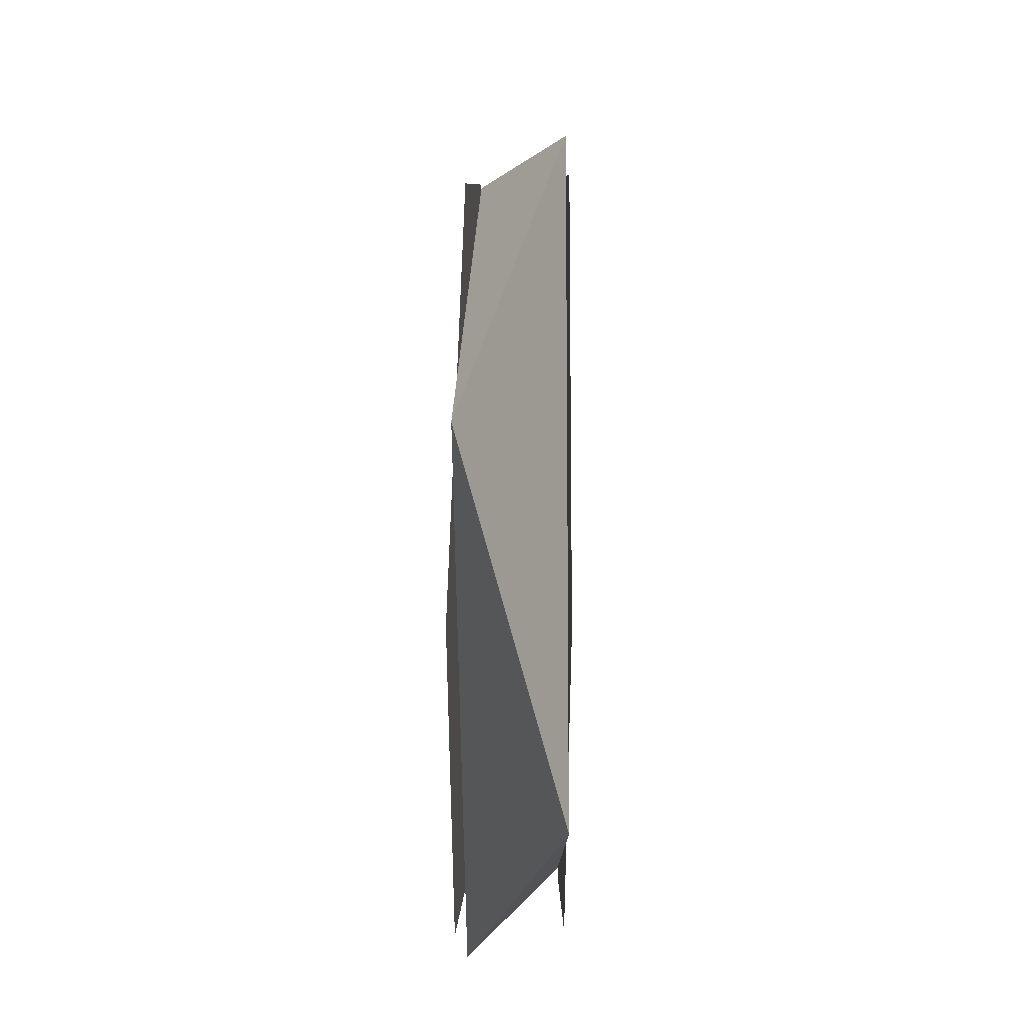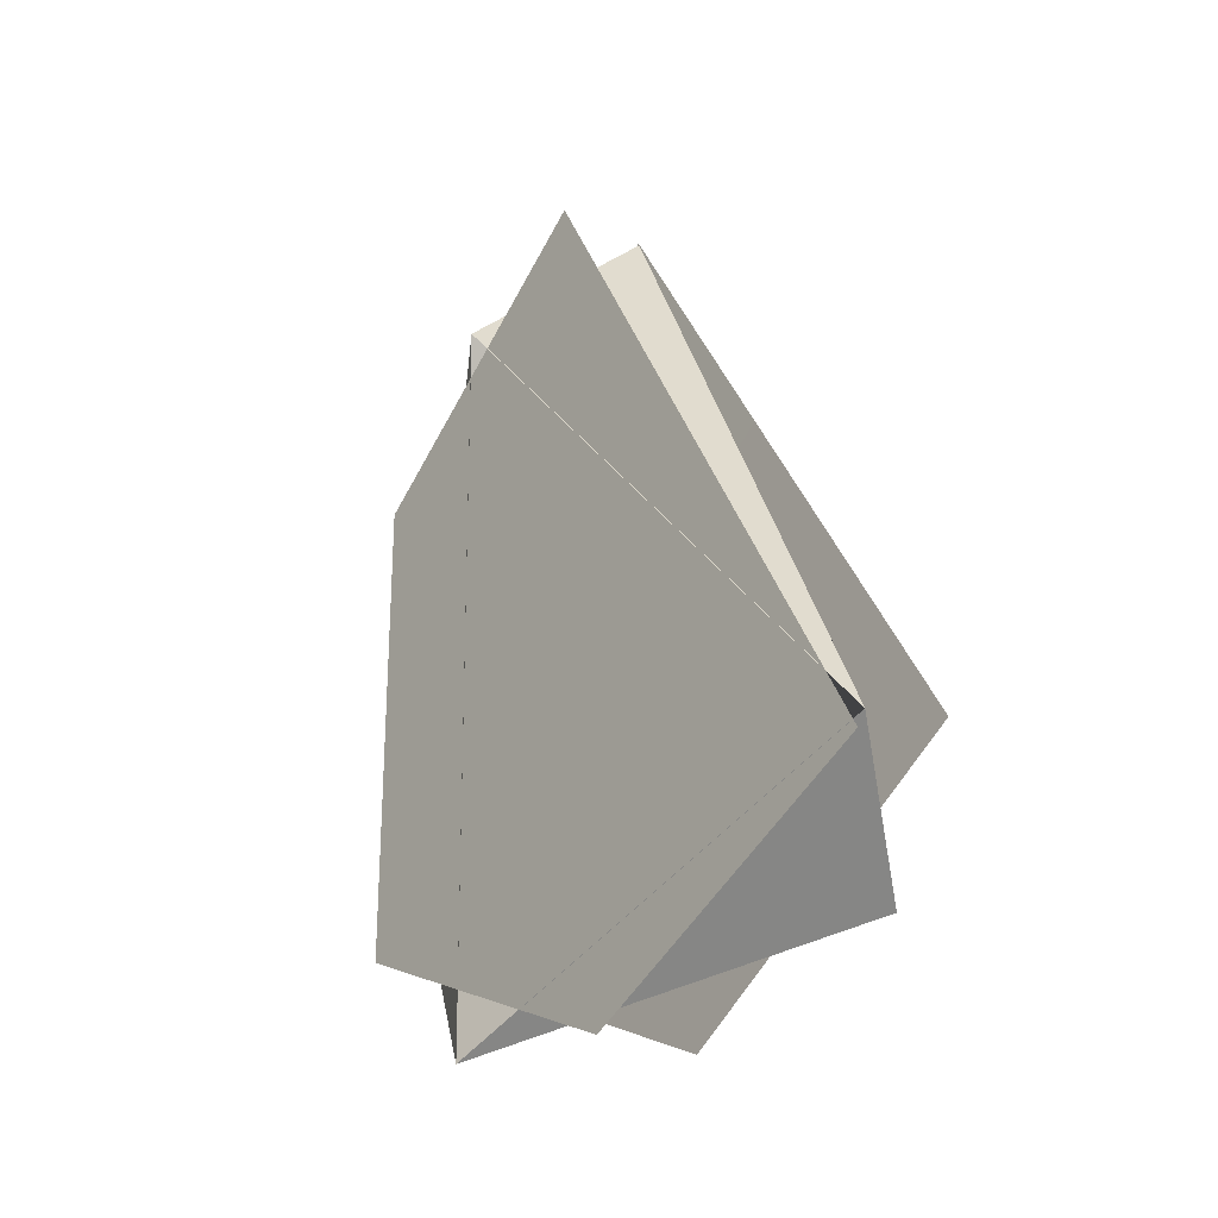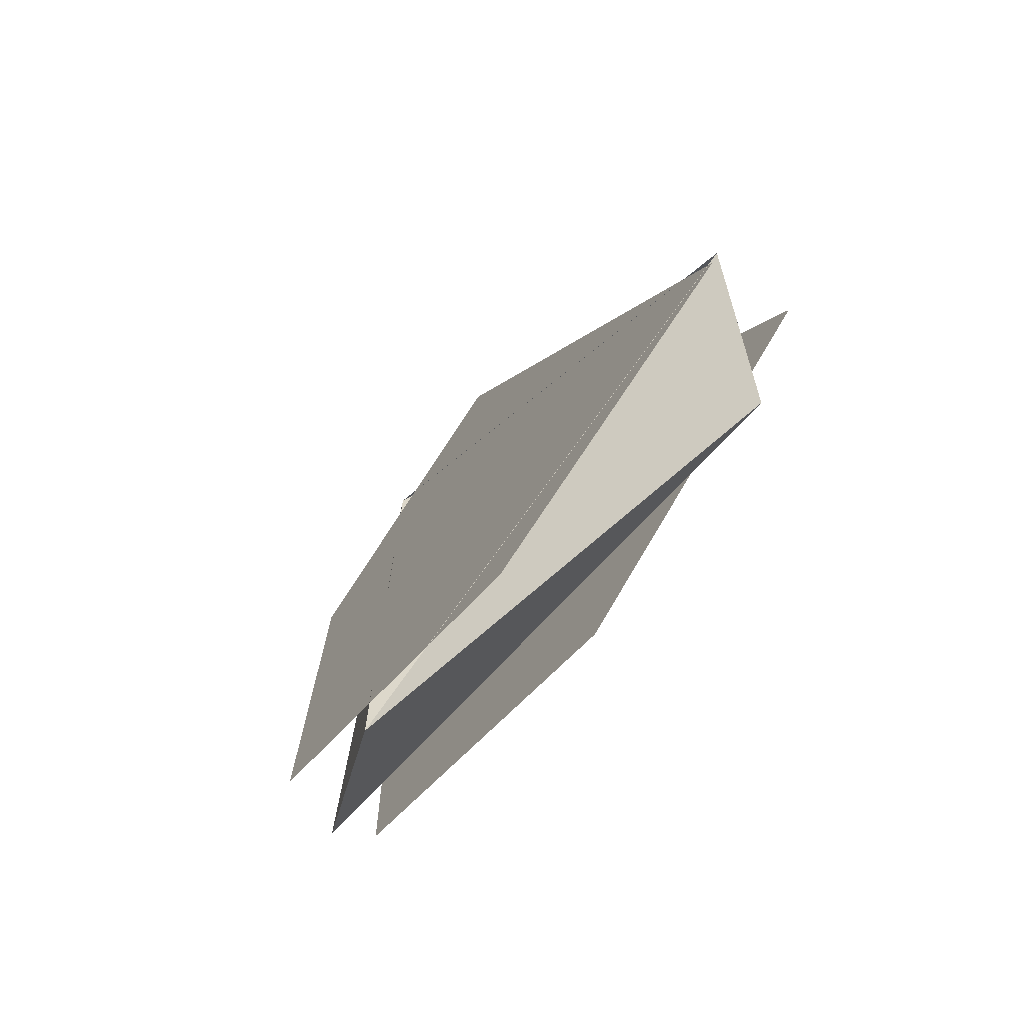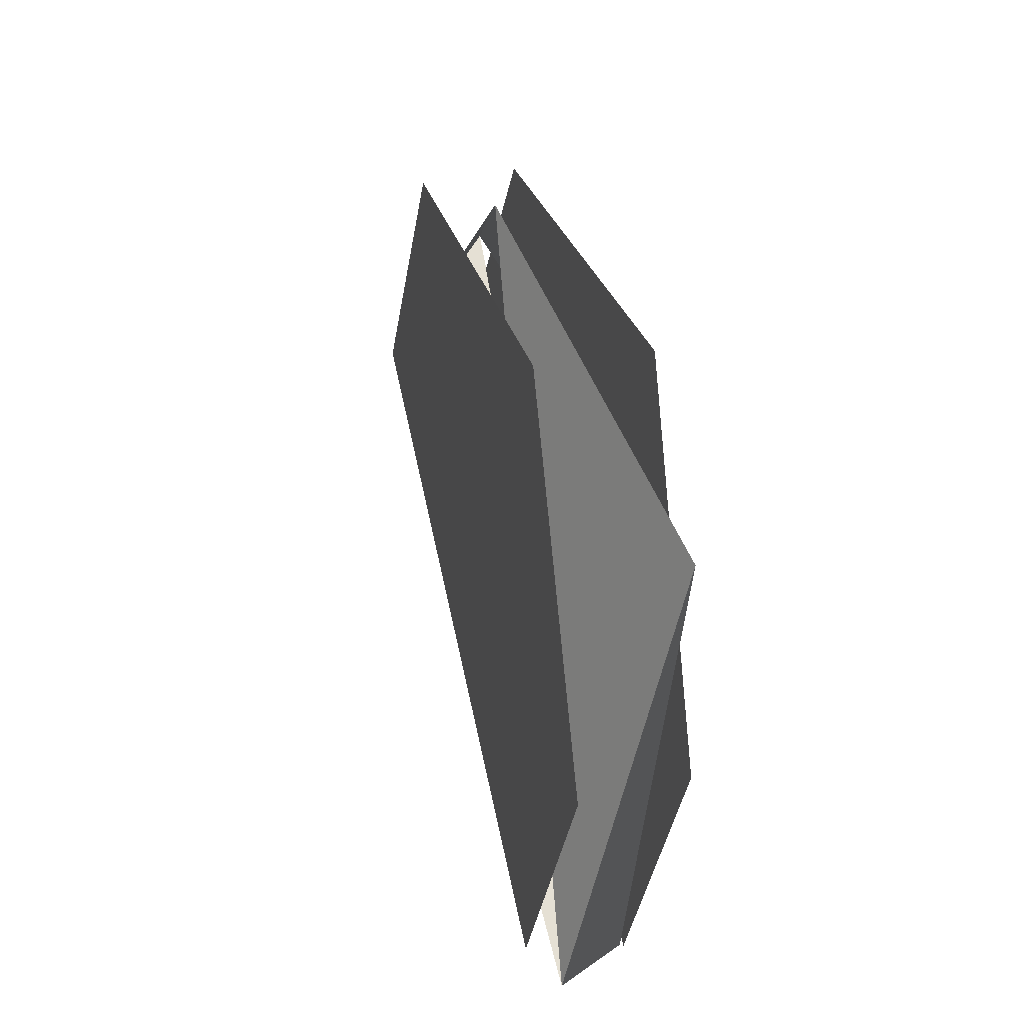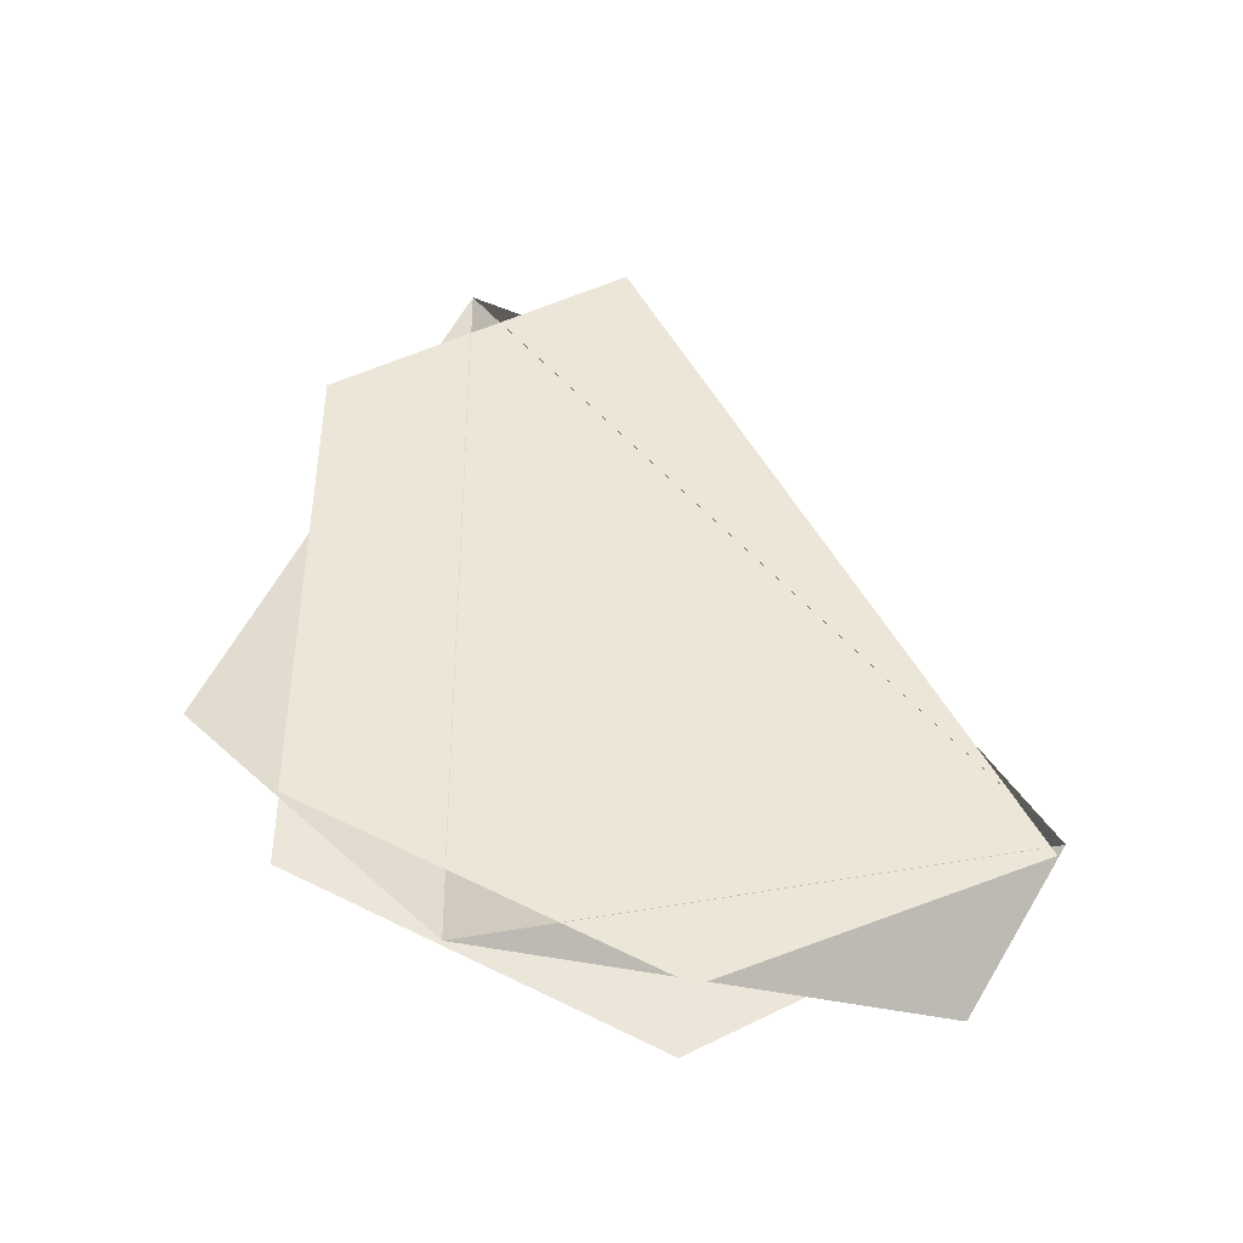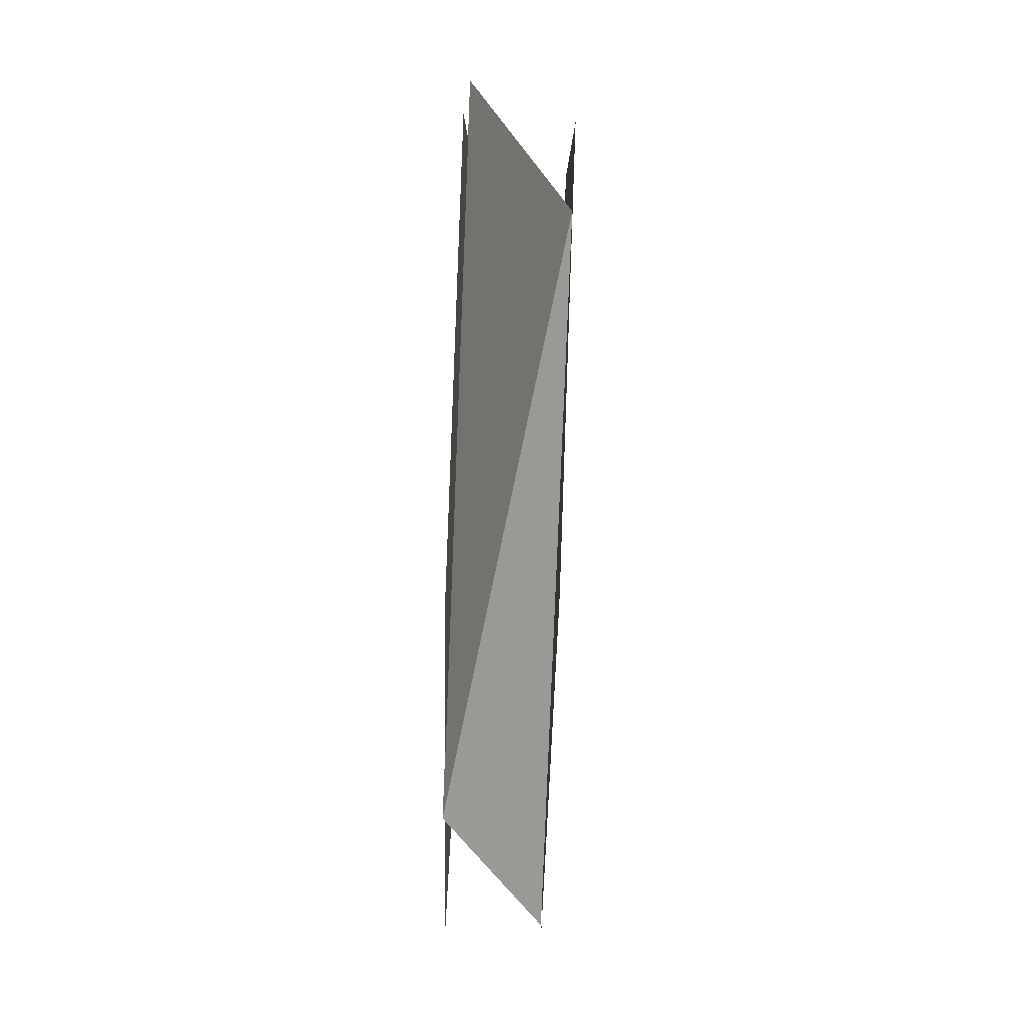
<metadata>
{"format":"obj","ext":"obj","renderer":"f3d","projection":"perspective","resolution":1024,"background":"white","views":[{"elev":59.7,"azim":-179.5,"up":"+Y"},{"elev":-24.7,"azim":-38.8,"up":"+Z"},{"elev":-73.0,"azim":-38.5,"up":"+Z"},{"elev":27.9,"azim":165.8,"up":"+Y"},{"elev":-42.1,"azim":-101.8,"up":"+Z"},{"elev":68.6,"azim":1.4,"up":"+Y"}]}
</metadata>
<code>
g Cube_cell_030
v 0.01901 0.000461 0.4772
v -0.06822 0.1586 0.4177
v 0.03054 0.3696 -0.05723
v 0.02508 -0.2959 -0.277
v 0.03054 0.3696 -0.05723
v -0.0681 0.1512 -0.3229
v -0.06804 -0.3643 -0.154
v 0.02508 -0.2959 -0.277
v -0.0681 0.1512 -0.3229
v -0.06822 0.1586 0.4177
v -0.0681 0.1512 -0.3229
v 0.03054 0.3696 -0.05723
v 0.03376 0.2822 -0.198
v 0.0223 -0.3644 -0.1377
v 0.03097 -0.05357 -0.339
v 0.02685 0.2823 0.2567
v 0.01959 0.002154 0.4807
v -0.06786 0.008309 0.4858
v -0.06786 -0.3557 -0.1665
v -0.06786 -0.04454 -0.3364
v -0.06786 0.2861 -0.2017
v -0.06786 0.2862 0.2652
v -0.06804 -0.3643 -0.154
v -0.06822 0.1586 0.4177
v 0.01901 0.000461 0.4772
v 0.02508 -0.2959 -0.277
g Cube_cell_030_0
f 3 2 1
f 6 5 4
f 9 8 7
f 12 11 10
f 15 14 13
f 16 13 14
f 17 16 14
f 20 19 18
f 18 21 20
f 18 22 21
f 25 24 23
f 26 25 23

</code>
